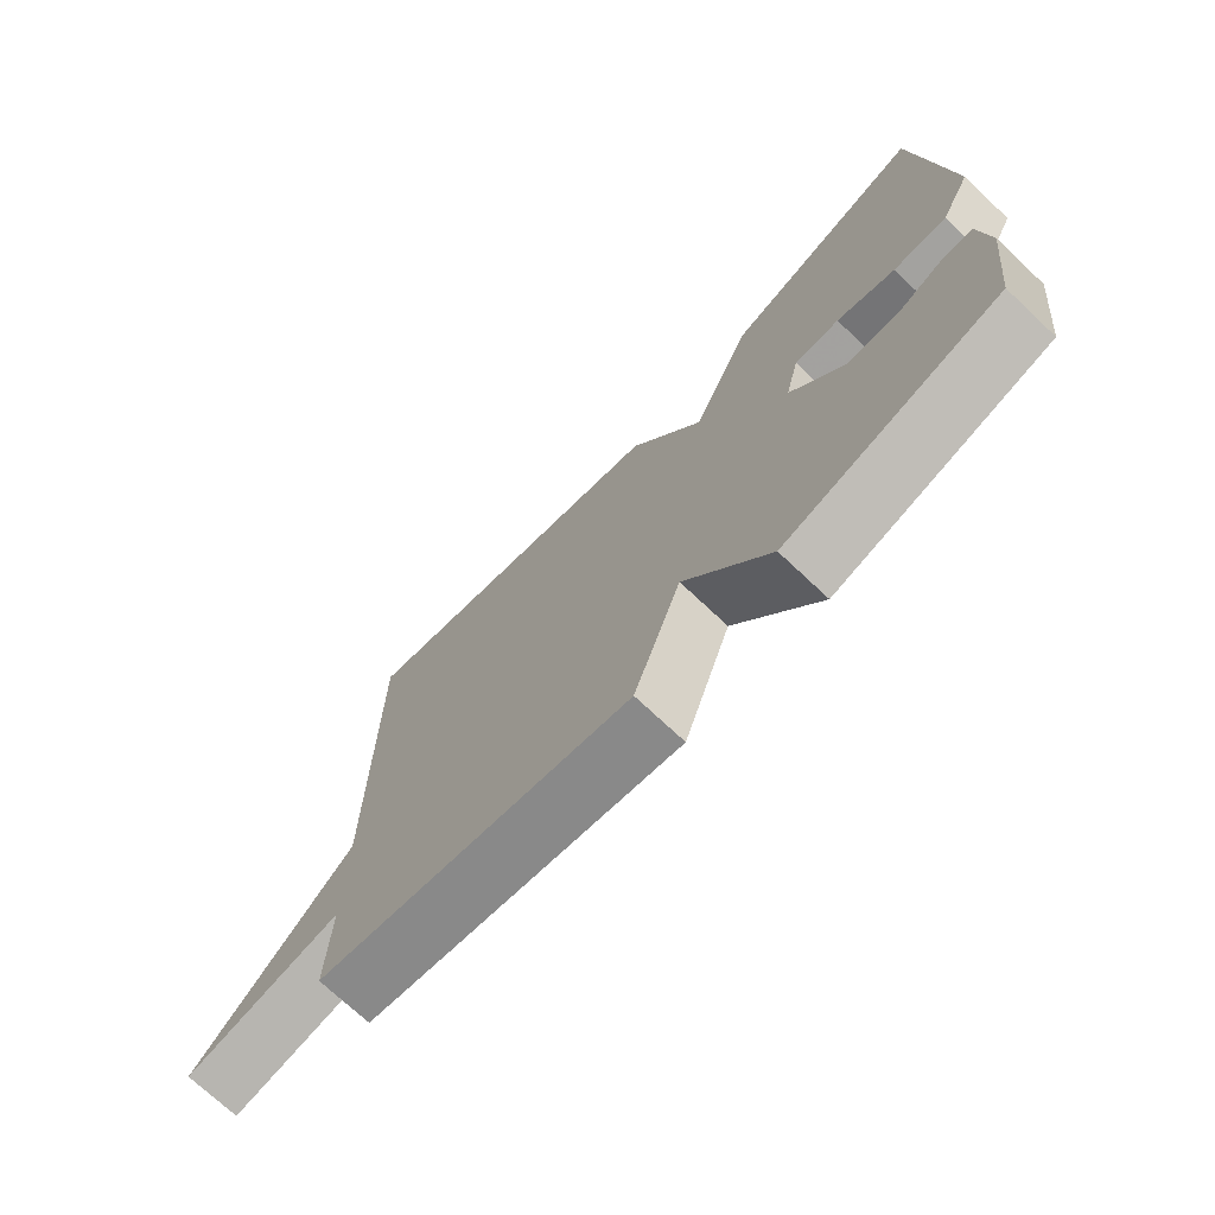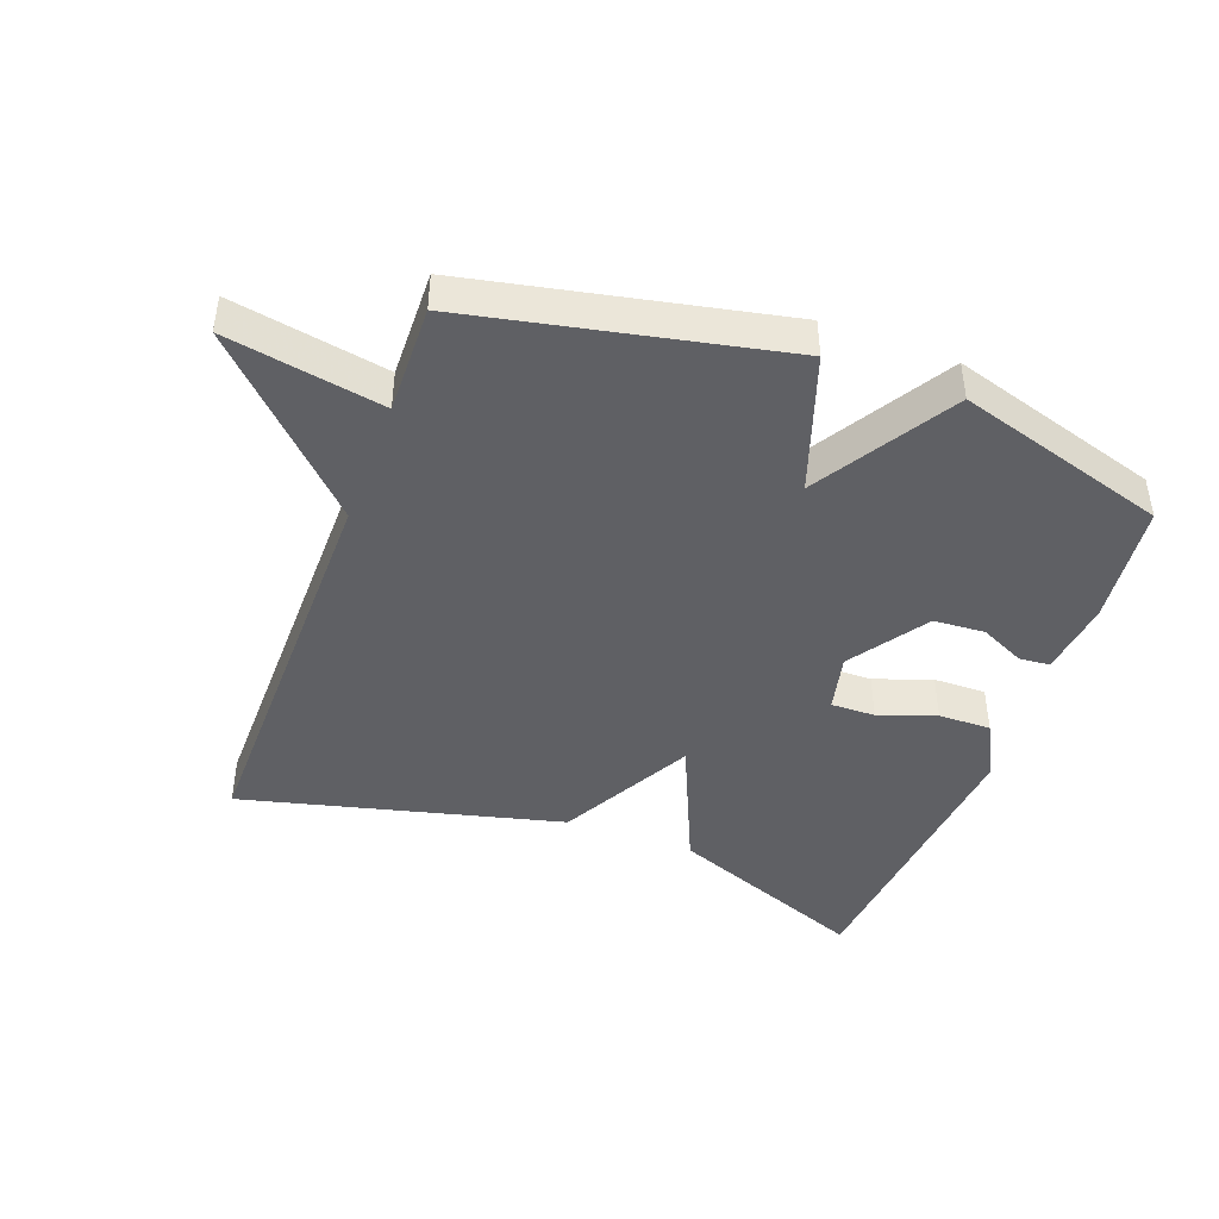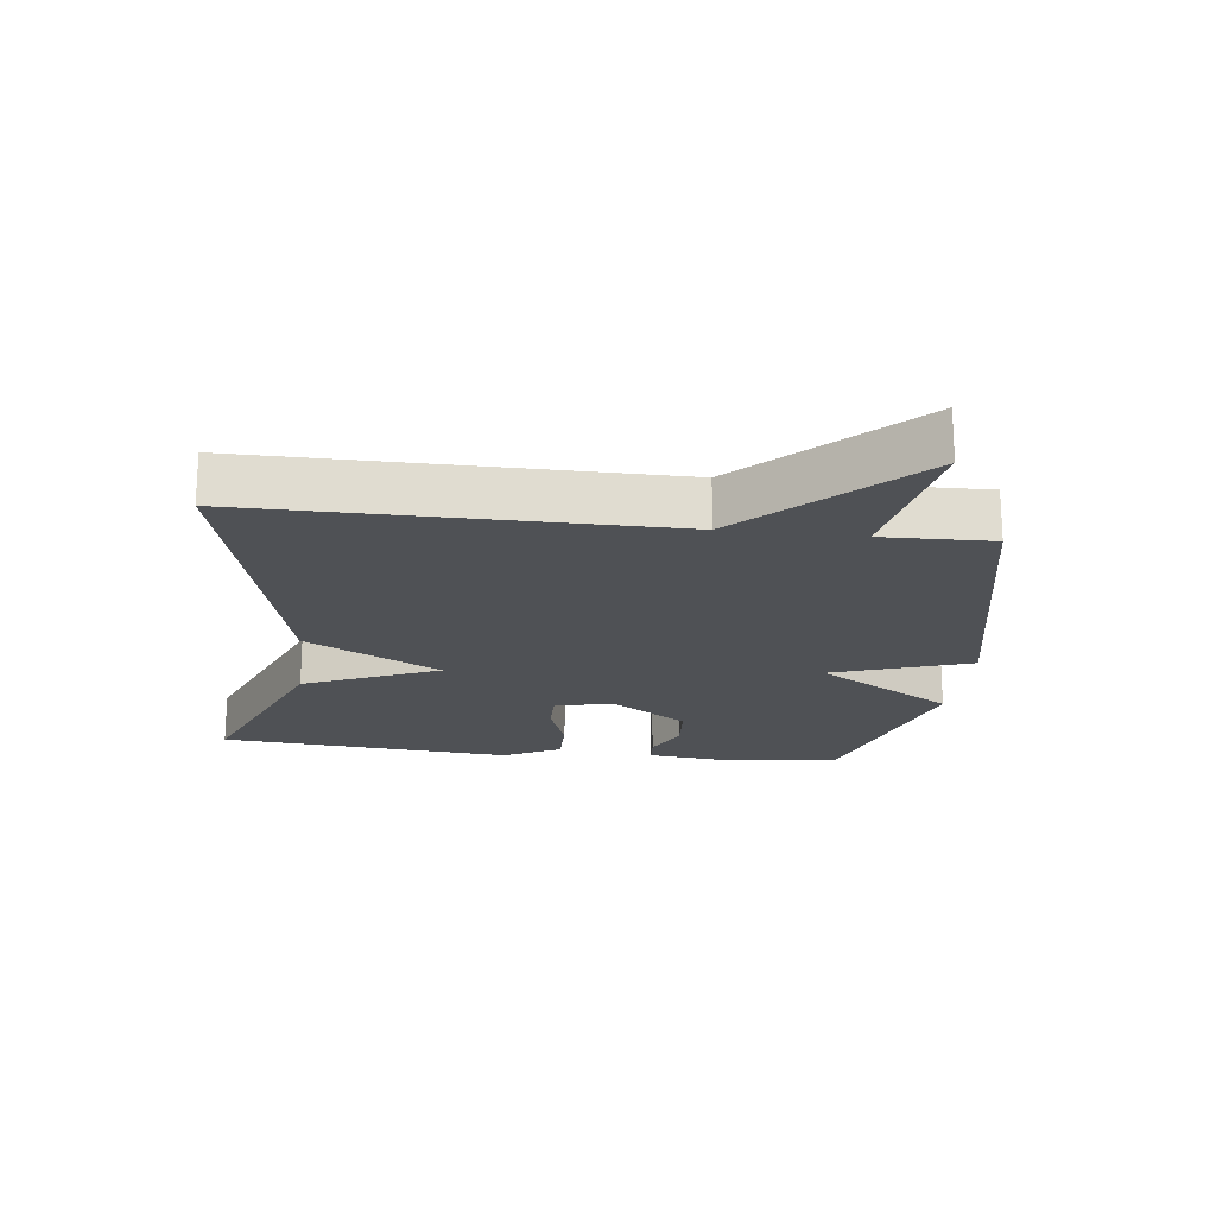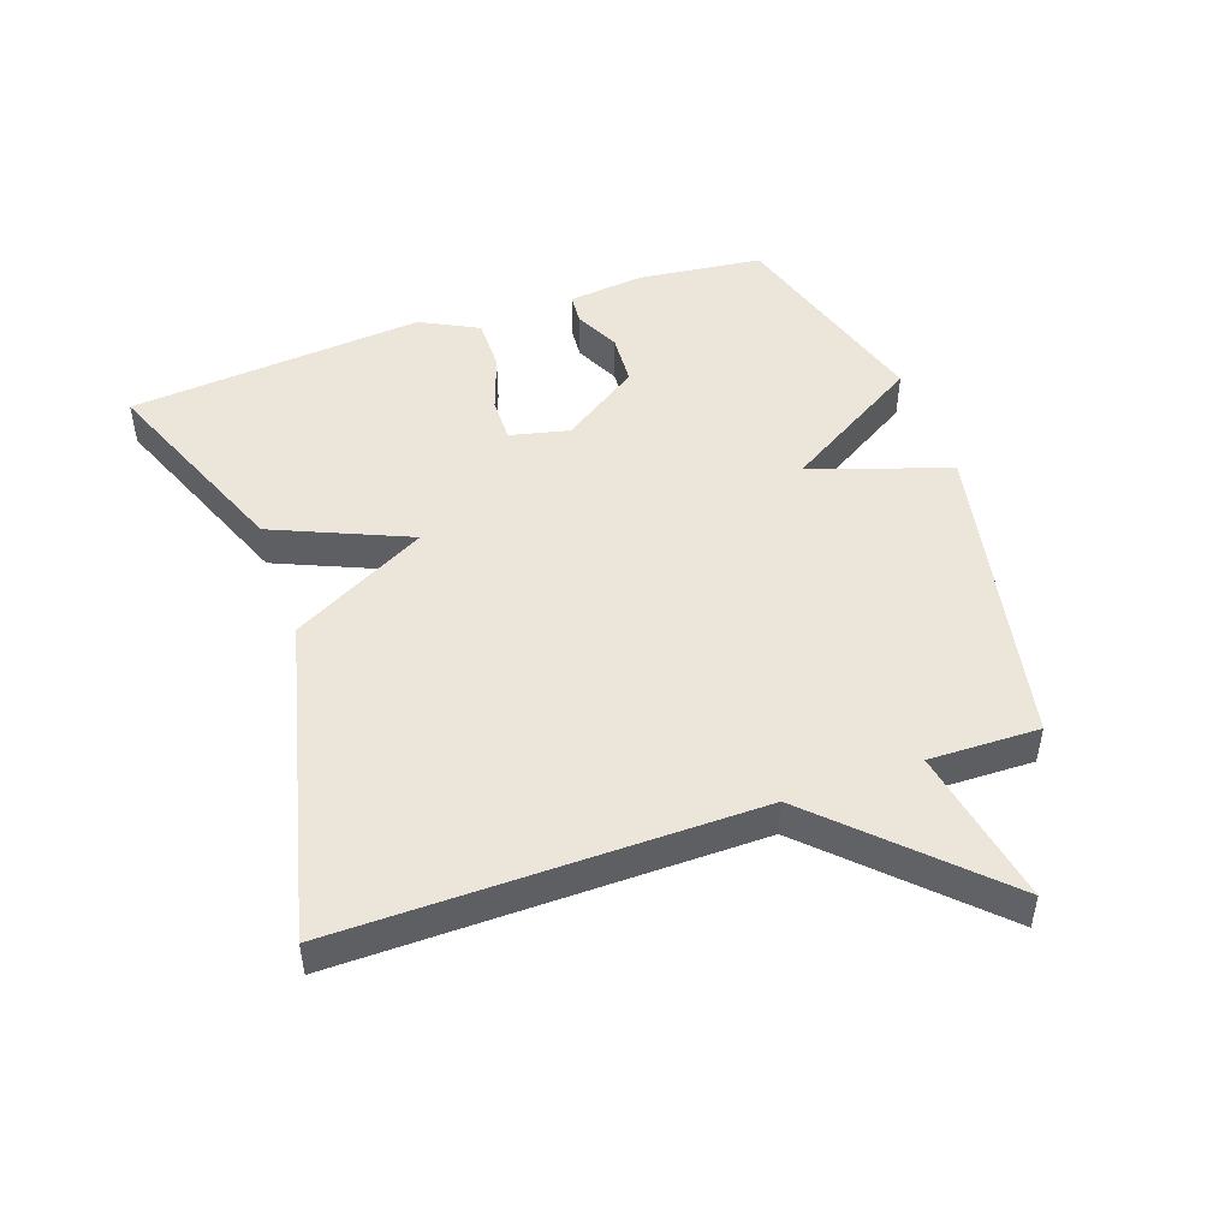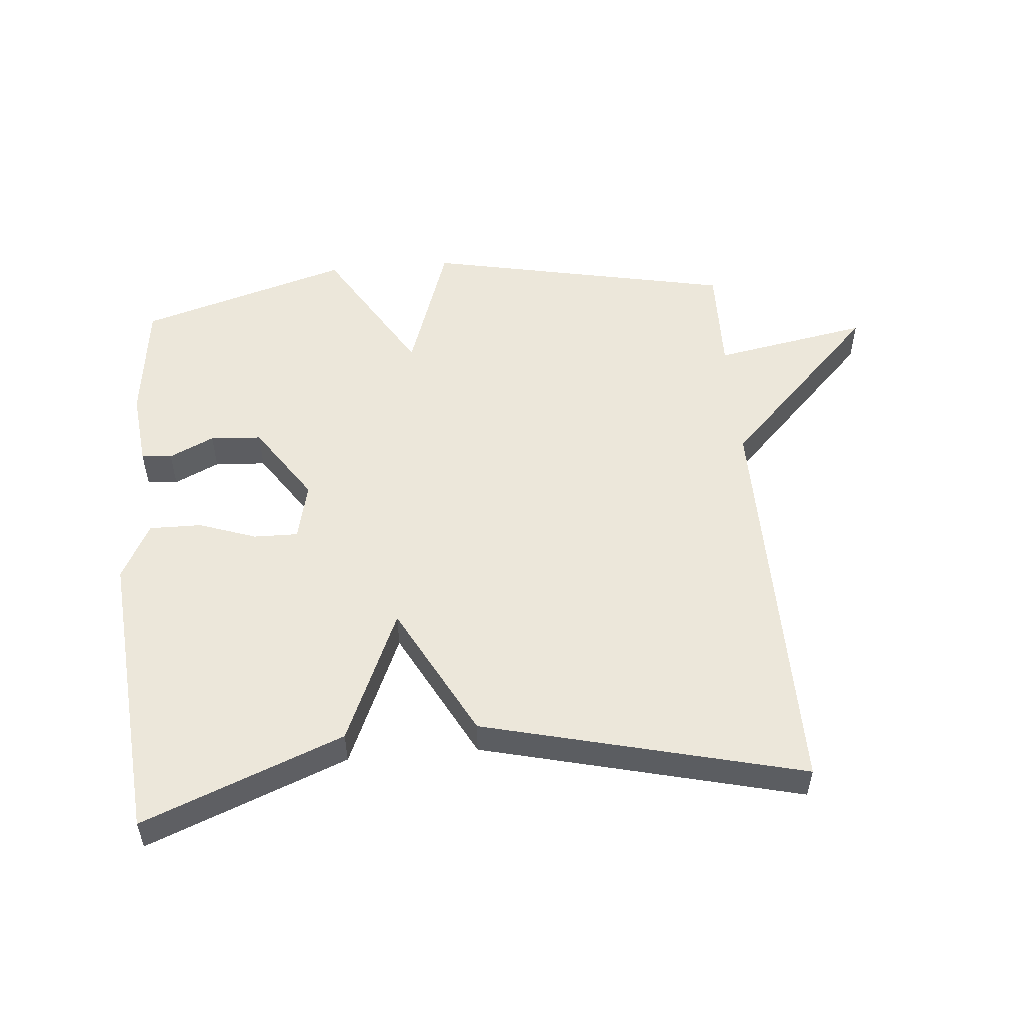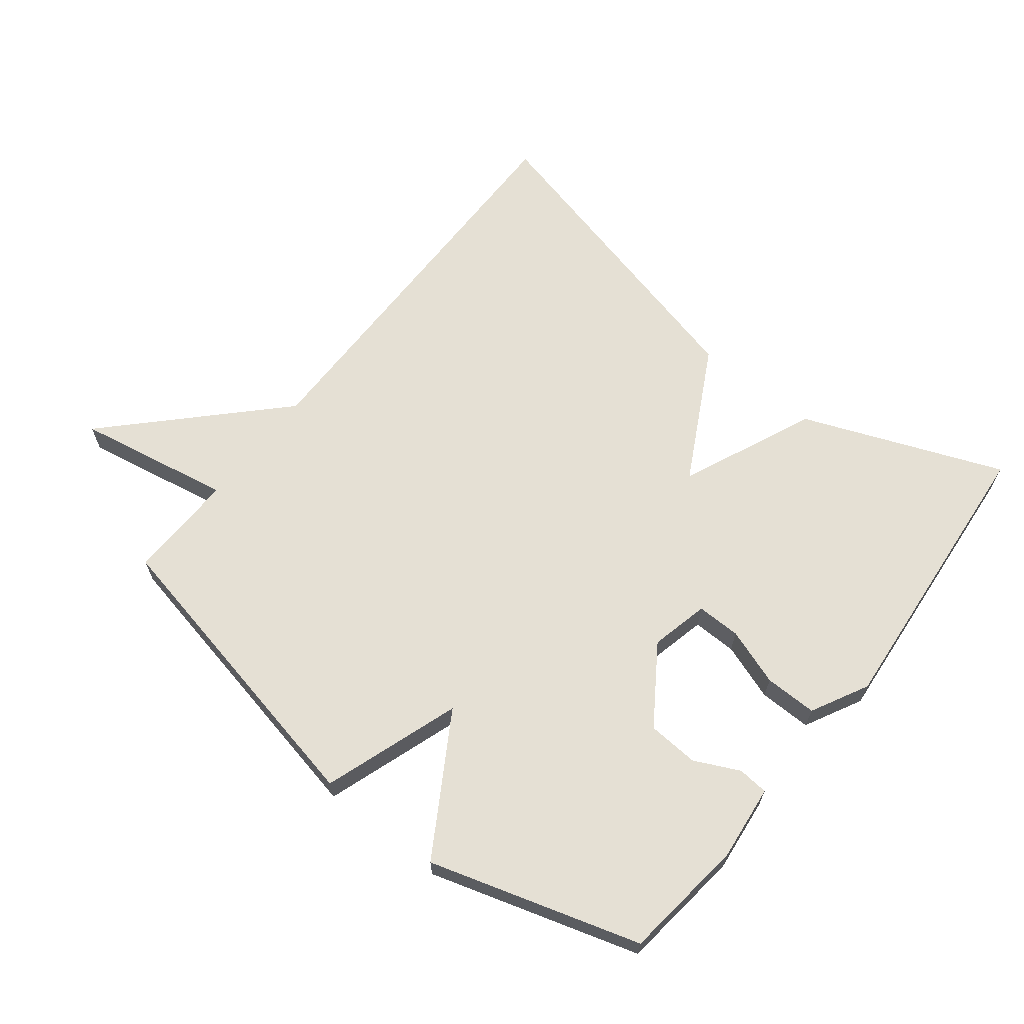
<metadata>
{"format":"obj","ext":"obj","renderer":"f3d","projection":"perspective","resolution":1024,"background":"white","views":[{"elev":-73.0,"azim":-133.2,"up":"+Z"},{"elev":-43.6,"azim":159.7,"up":"+Y"},{"elev":-19.7,"azim":83.2,"up":"+Y"},{"elev":48.5,"azim":70.5,"up":"+Y"},{"elev":52.8,"azim":-5.0,"up":"+Y"},{"elev":65.2,"azim":-141.8,"up":"+Y"}]}
</metadata>
<code>
v 0.5 0.07 0.5
v 0.496 0.07 -0.132
v 0.736 0.07 -0.376
v 0.496 0.07 -0.332
v 0.5 0.07 -0.5
v 0.024 0.07 -0.598
v -0.048 0.07 -0.386
v -0.176 0.07 -0.598
v -0.5 0.07 -0.5
v -0.523 0.07 -0.31
v -0.51 0.07 -0.193
v -0.463 0.07 -0.189
v -0.394 0.07 -0.222
v -0.315 0.07 -0.217
v -0.235 0.07 -0.098
v -0.256 0.07 -0.008
v -0.324 0.07 -0.009
v -0.412 0.07 -0.04
v -0.493 0.07 -0.041
v -0.539 0.07 0.047
v -0.5 0.07 0.5
v -0.192 0.07 0.378
v -0.102 0.07 0.171
v 0.008 0.07 0.378
v 0.5 0 0.5
v 0.496 0 -0.132
v 0.736 0 -0.376
v 0.496 0 -0.332
v 0.5 0 -0.5
v 0.024 0 -0.598
v -0.048 0 -0.386
v -0.176 0 -0.598
v -0.5 0 -0.5
v -0.523 0 -0.31
v -0.51 0 -0.193
v -0.463 0 -0.189
v -0.394 0 -0.222
v -0.315 0 -0.217
v -0.235 0 -0.098
v -0.256 0 -0.008
v -0.324 0 -0.009
v -0.412 0 -0.04
v -0.493 0 -0.041
v -0.539 0 0.047
v -0.5 0 0.5
v -0.192 0 0.378
v -0.102 0 0.171
v 0.008 0 0.378
f 23 24 1 2
f 21 22 23
f 20 21 23
f 19 20 23
f 18 19 23
f 17 18 23
f 16 17 23
f 2 3 4
f 23 2 4
f 16 23 4
f 15 16 4
f 14 15 4 5
f 13 14 5
f 11 12 13
f 10 11 13
f 9 10 13
f 8 9 13
f 7 8 13
f 7 13 5
f 5 6 7
f 26 25 48 47
f 47 46 45
f 47 45 44
f 47 44 43
f 47 43 42
f 47 42 41
f 47 41 40
f 28 27 26
f 28 26 47
f 28 47 40
f 28 40 39
f 29 28 39 38
f 29 38 37
f 37 36 35
f 37 35 34
f 37 34 33
f 37 33 32
f 37 32 31
f 29 37 31
f 31 30 29
f 1 25 26 2
f 2 26 27 3
f 3 27 28 4
f 4 28 29 5
f 5 29 30 6
f 6 30 31 7
f 7 31 32 8
f 8 32 33 9
f 9 33 34 10
f 10 34 35 11
f 11 35 36 12
f 12 36 37 13
f 13 37 38 14
f 14 38 39 15
f 15 39 40 16
f 16 40 41 17
f 17 41 42 18
f 18 42 43 19
f 19 43 44 20
f 20 44 45 21
f 21 45 46 22
f 22 46 47 23
f 23 47 48 24
f 24 48 25 1

</code>
